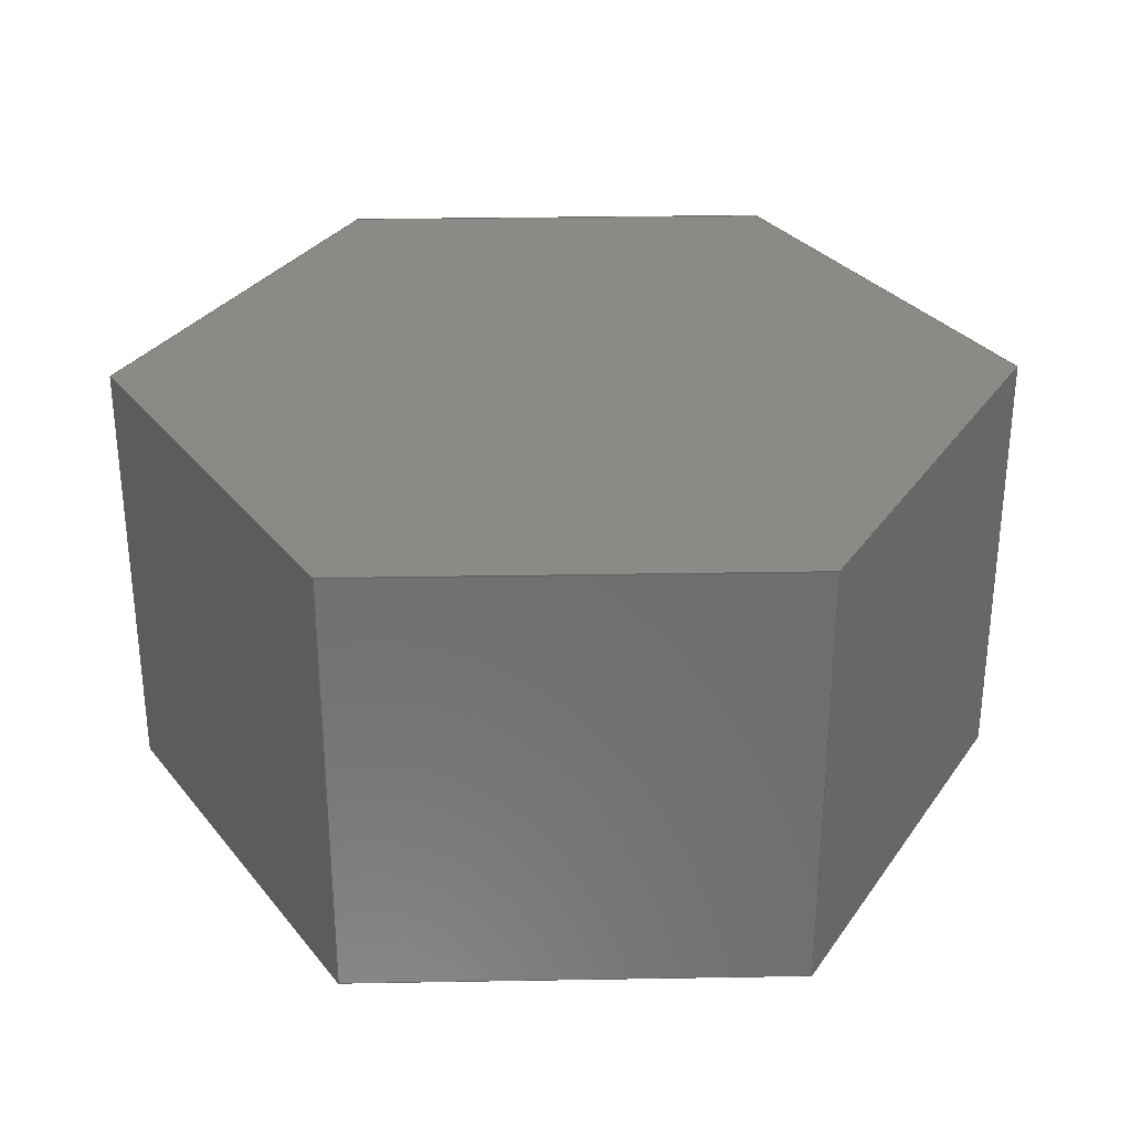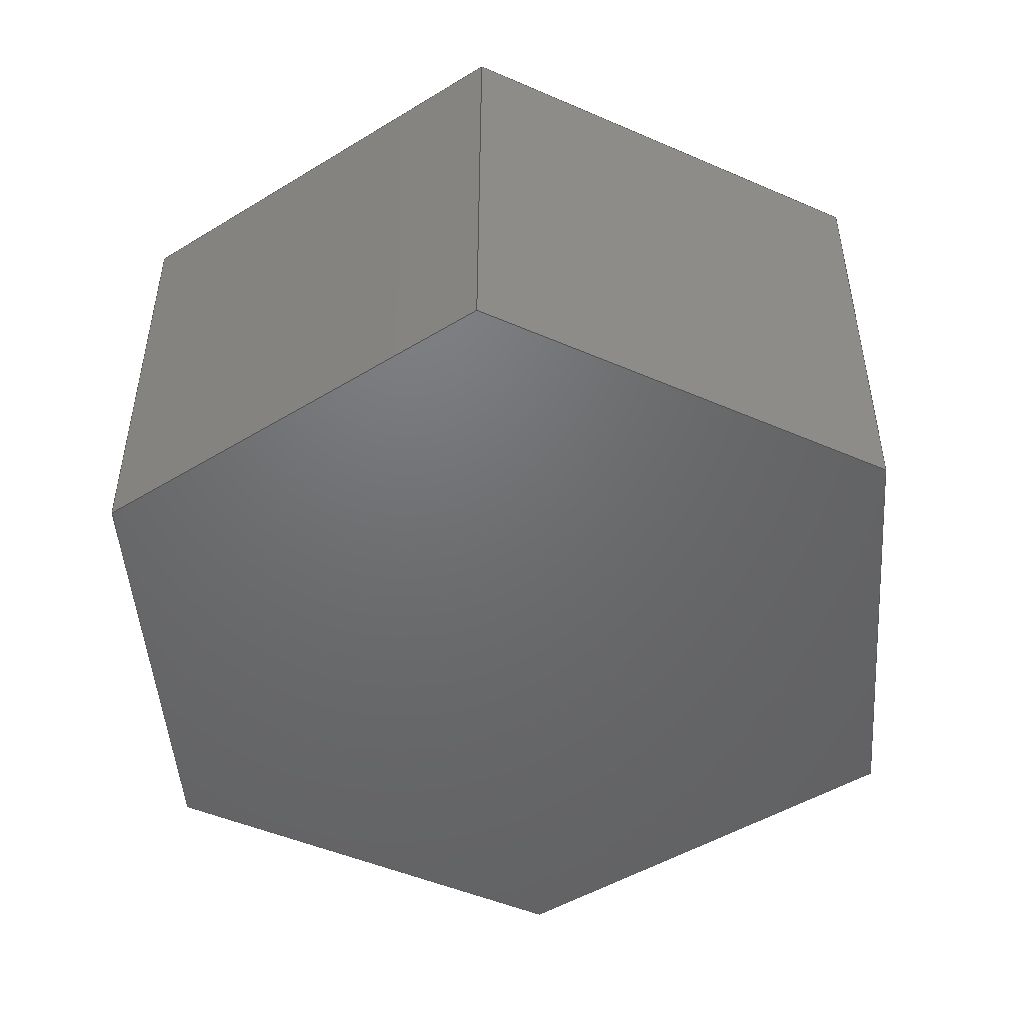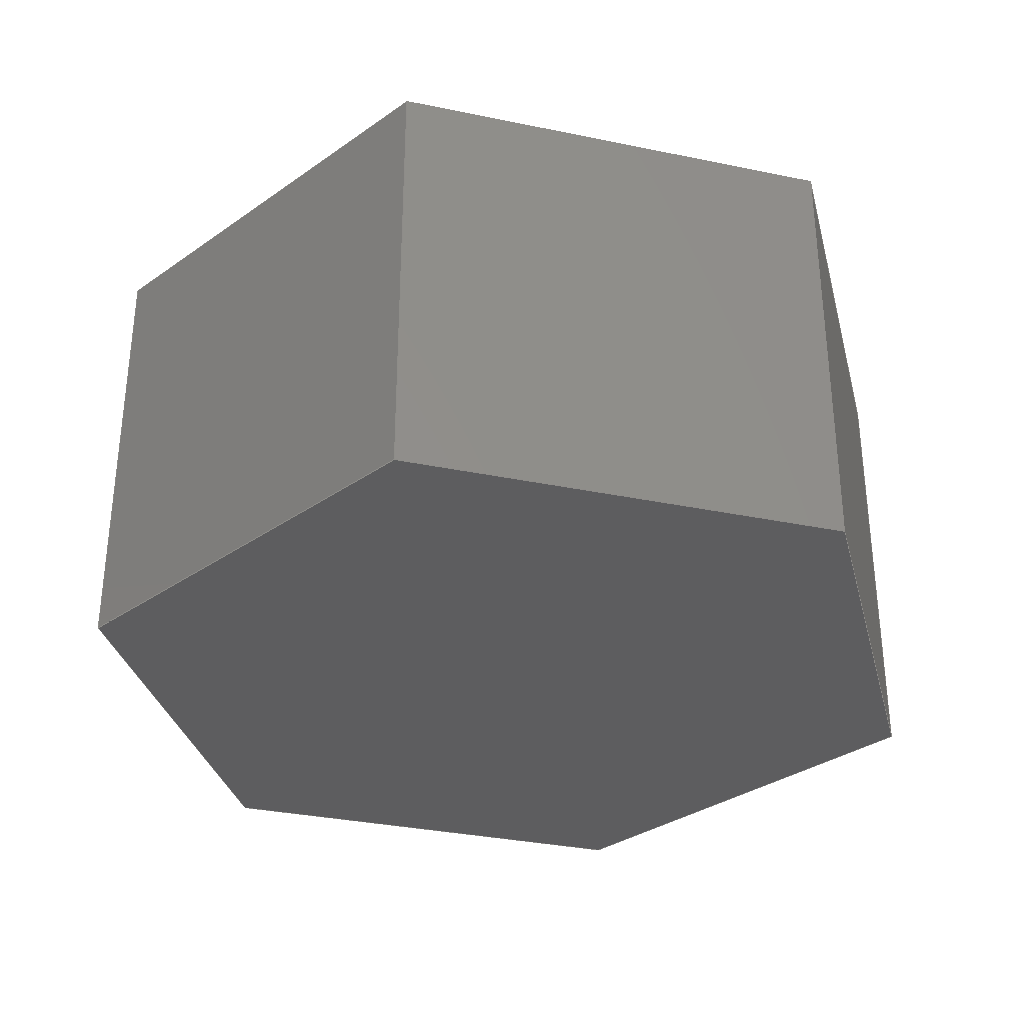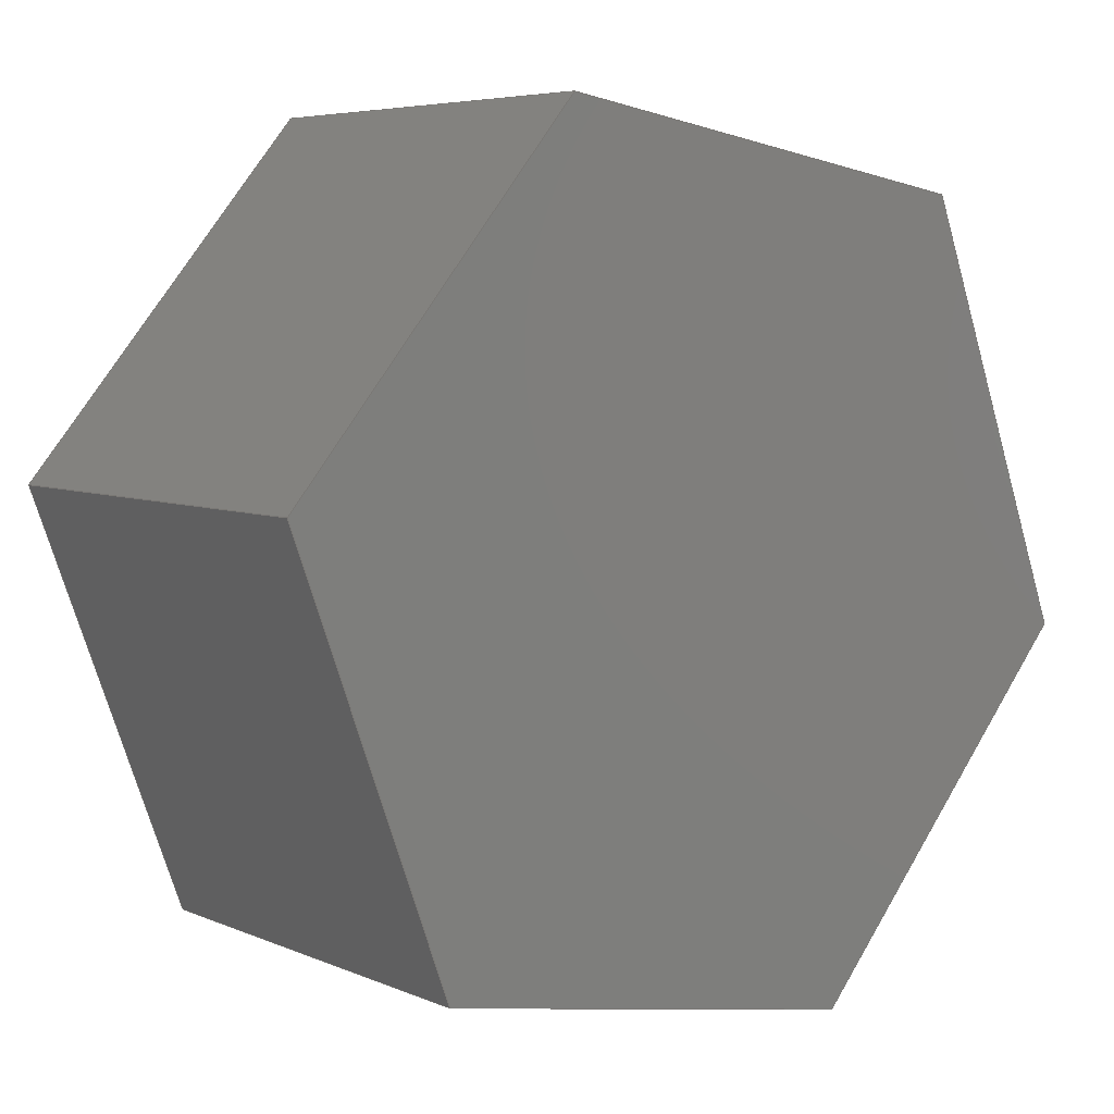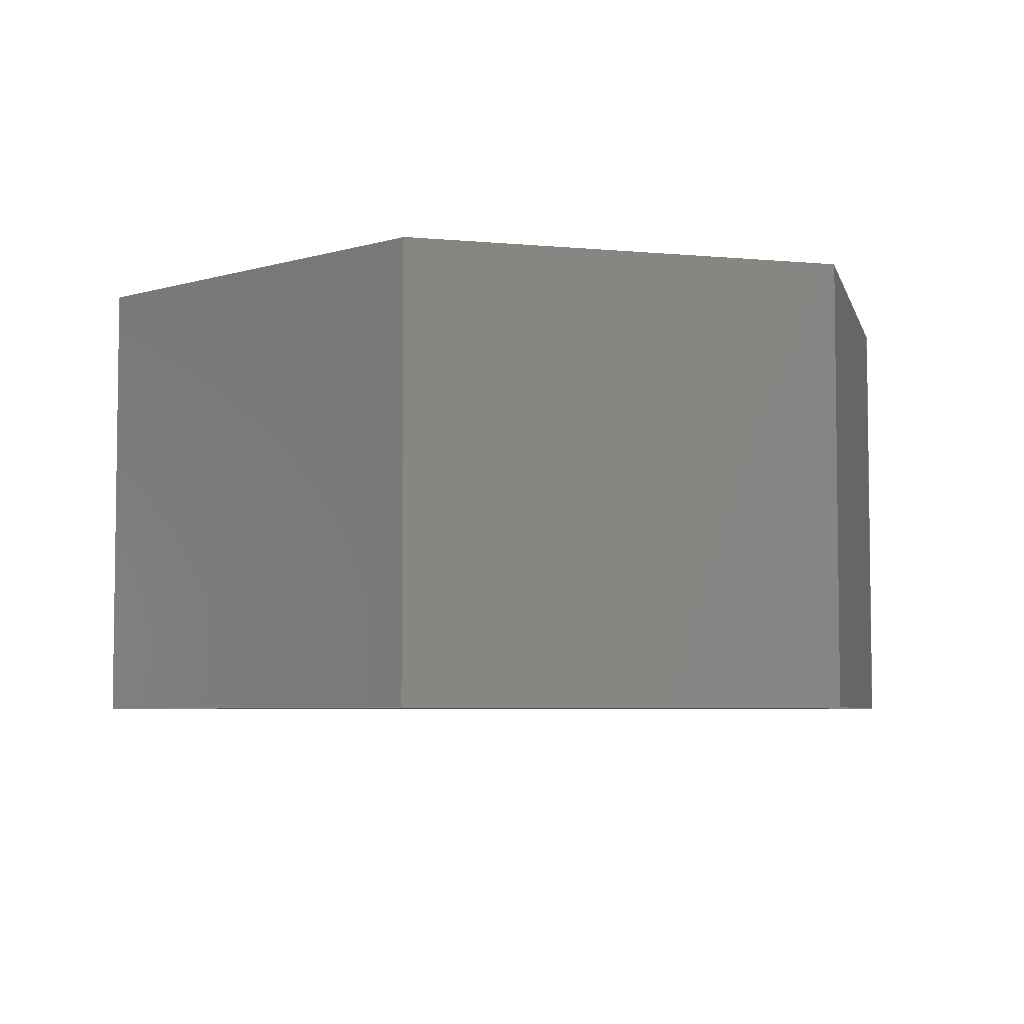
<metadata>
{"format":"step","ext":"step","renderer":"f3d","projection":"perspective","resolution":1024,"background":"white","views":[{"elev":31.0,"azim":48.8,"up":"+Y"},{"elev":-48.7,"azim":144.4,"up":"+Y"},{"elev":-32.9,"azim":-25.8,"up":"+Y"},{"elev":5.8,"azim":142.2,"up":"+Z"},{"elev":-5.2,"azim":-26.5,"up":"+Y"}]}
</metadata>
<code>
ISO-10303-21;
DATA;
#1=MECHANICAL_DESIGN_GEOMETRIC_PRESENTATION_REPRESENTATION('',(#4),#240);
#2=SHAPE_REPRESENTATION_RELATIONSHIP('SRR','None',#247,#3);
#3=ADVANCED_BREP_SHAPE_REPRESENTATION('',(#5),#239);
#4=STYLED_ITEM('',(#256),#5);
#5=MANIFOLD_SOLID_BREP('Body1',#140);
#6=FACE_OUTER_BOUND('',#14,.T.);
#7=FACE_OUTER_BOUND('',#15,.T.);
#8=FACE_OUTER_BOUND('',#16,.T.);
#9=FACE_OUTER_BOUND('',#17,.T.);
#10=FACE_OUTER_BOUND('',#18,.T.);
#11=FACE_OUTER_BOUND('',#19,.T.);
#12=FACE_OUTER_BOUND('',#20,.T.);
#13=FACE_OUTER_BOUND('',#21,.T.);
#14=EDGE_LOOP('',(#88,#89,#90,#91));
#15=EDGE_LOOP('',(#92,#93,#94,#95));
#16=EDGE_LOOP('',(#96,#97,#98,#99));
#17=EDGE_LOOP('',(#100,#101,#102,#103));
#18=EDGE_LOOP('',(#104,#105,#106,#107));
#19=EDGE_LOOP('',(#108,#109,#110,#111));
#20=EDGE_LOOP('',(#112,#113,#114,#115,#116,#117));
#21=EDGE_LOOP('',(#118,#119,#120,#121,#122,#123));
#22=LINE('',#202,#40);
#23=LINE('',#204,#41);
#24=LINE('',#206,#42);
#25=LINE('',#207,#43);
#26=LINE('',#210,#44);
#27=LINE('',#212,#45);
#28=LINE('',#213,#46);
#29=LINE('',#216,#47);
#30=LINE('',#218,#48);
#31=LINE('',#219,#49);
#32=LINE('',#222,#50);
#33=LINE('',#224,#51);
#34=LINE('',#225,#52);
#35=LINE('',#228,#53);
#36=LINE('',#230,#54);
#37=LINE('',#231,#55);
#38=LINE('',#233,#56);
#39=LINE('',#234,#57);
#40=VECTOR('',#166,10);
#41=VECTOR('',#167,10);
#42=VECTOR('',#168,10);
#43=VECTOR('',#169,10);
#44=VECTOR('',#172,10);
#45=VECTOR('',#173,10);
#46=VECTOR('',#174,10);
#47=VECTOR('',#177,10);
#48=VECTOR('',#178,10);
#49=VECTOR('',#179,10);
#50=VECTOR('',#182,10);
#51=VECTOR('',#183,10);
#52=VECTOR('',#184,10);
#53=VECTOR('',#187,10);
#54=VECTOR('',#188,10);
#55=VECTOR('',#189,10);
#56=VECTOR('',#192,10);
#57=VECTOR('',#193,10);
#58=VERTEX_POINT('',#200);
#59=VERTEX_POINT('',#201);
#60=VERTEX_POINT('',#203);
#61=VERTEX_POINT('',#205);
#62=VERTEX_POINT('',#209);
#63=VERTEX_POINT('',#211);
#64=VERTEX_POINT('',#215);
#65=VERTEX_POINT('',#217);
#66=VERTEX_POINT('',#221);
#67=VERTEX_POINT('',#223);
#68=VERTEX_POINT('',#227);
#69=VERTEX_POINT('',#229);
#70=EDGE_CURVE('',#58,#59,#22,.T.);
#71=EDGE_CURVE('',#59,#60,#23,.T.);
#72=EDGE_CURVE('',#61,#60,#24,.T.);
#73=EDGE_CURVE('',#58,#61,#25,.T.);
#74=EDGE_CURVE('',#62,#58,#26,.T.);
#75=EDGE_CURVE('',#63,#61,#27,.T.);
#76=EDGE_CURVE('',#62,#63,#28,.T.);
#77=EDGE_CURVE('',#64,#62,#29,.T.);
#78=EDGE_CURVE('',#65,#63,#30,.T.);
#79=EDGE_CURVE('',#64,#65,#31,.T.);
#80=EDGE_CURVE('',#66,#64,#32,.T.);
#81=EDGE_CURVE('',#67,#65,#33,.T.);
#82=EDGE_CURVE('',#66,#67,#34,.T.);
#83=EDGE_CURVE('',#68,#66,#35,.T.);
#84=EDGE_CURVE('',#69,#67,#36,.T.);
#85=EDGE_CURVE('',#68,#69,#37,.T.);
#86=EDGE_CURVE('',#59,#68,#38,.T.);
#87=EDGE_CURVE('',#60,#69,#39,.T.);
#88=ORIENTED_EDGE('',*,*,#70,.T.);
#89=ORIENTED_EDGE('',*,*,#71,.T.);
#90=ORIENTED_EDGE('',*,*,#72,.F.);
#91=ORIENTED_EDGE('',*,*,#73,.F.);
#92=ORIENTED_EDGE('',*,*,#74,.T.);
#93=ORIENTED_EDGE('',*,*,#73,.T.);
#94=ORIENTED_EDGE('',*,*,#75,.F.);
#95=ORIENTED_EDGE('',*,*,#76,.F.);
#96=ORIENTED_EDGE('',*,*,#77,.T.);
#97=ORIENTED_EDGE('',*,*,#76,.T.);
#98=ORIENTED_EDGE('',*,*,#78,.F.);
#99=ORIENTED_EDGE('',*,*,#79,.F.);
#100=ORIENTED_EDGE('',*,*,#80,.T.);
#101=ORIENTED_EDGE('',*,*,#79,.T.);
#102=ORIENTED_EDGE('',*,*,#81,.F.);
#103=ORIENTED_EDGE('',*,*,#82,.F.);
#104=ORIENTED_EDGE('',*,*,#83,.T.);
#105=ORIENTED_EDGE('',*,*,#82,.T.);
#106=ORIENTED_EDGE('',*,*,#84,.F.);
#107=ORIENTED_EDGE('',*,*,#85,.F.);
#108=ORIENTED_EDGE('',*,*,#86,.T.);
#109=ORIENTED_EDGE('',*,*,#85,.T.);
#110=ORIENTED_EDGE('',*,*,#87,.F.);
#111=ORIENTED_EDGE('',*,*,#71,.F.);
#112=ORIENTED_EDGE('',*,*,#87,.T.);
#113=ORIENTED_EDGE('',*,*,#84,.T.);
#114=ORIENTED_EDGE('',*,*,#81,.T.);
#115=ORIENTED_EDGE('',*,*,#78,.T.);
#116=ORIENTED_EDGE('',*,*,#75,.T.);
#117=ORIENTED_EDGE('',*,*,#72,.T.);
#118=ORIENTED_EDGE('',*,*,#86,.F.);
#119=ORIENTED_EDGE('',*,*,#70,.F.);
#120=ORIENTED_EDGE('',*,*,#74,.F.);
#121=ORIENTED_EDGE('',*,*,#77,.F.);
#122=ORIENTED_EDGE('',*,*,#80,.F.);
#123=ORIENTED_EDGE('',*,*,#83,.F.);
#124=PLANE('',#154);
#125=PLANE('',#155);
#126=PLANE('',#156);
#127=PLANE('',#157);
#128=PLANE('',#158);
#129=PLANE('',#159);
#130=PLANE('',#160);
#131=PLANE('',#161);
#132=ADVANCED_FACE('',(#6),#124,.T.);
#133=ADVANCED_FACE('',(#7),#125,.T.);
#134=ADVANCED_FACE('',(#8),#126,.T.);
#135=ADVANCED_FACE('',(#9),#127,.T.);
#136=ADVANCED_FACE('',(#10),#128,.T.);
#137=ADVANCED_FACE('',(#11),#129,.T.);
#138=ADVANCED_FACE('',(#12),#130,.T.);
#139=ADVANCED_FACE('',(#13),#131,.F.);
#140=CLOSED_SHELL('',(#132,#133,#134,#135,#136,#137,#138,#139));
#141=DERIVED_UNIT_ELEMENT(#143,1);
#142=DERIVED_UNIT_ELEMENT(#242,3);
#143=(
MASS_UNIT()
NAMED_UNIT(*)
SI_UNIT(.KILO.,.GRAM.)
);
#144=DERIVED_UNIT((#141,#142));
#145=MEASURE_REPRESENTATION_ITEM('density measure',
POSITIVE_RATIO_MEASURE(7850),#144);
#146=PROPERTY_DEFINITION_REPRESENTATION(#151,#148);
#147=PROPERTY_DEFINITION_REPRESENTATION(#152,#149);
#148=REPRESENTATION('material name',(#150),#239);
#149=REPRESENTATION('density',(#145),#239);
#150=DESCRIPTIVE_REPRESENTATION_ITEM('Steel','Steel');
#151=PROPERTY_DEFINITION('material property','material name',#249);
#152=PROPERTY_DEFINITION('material property','density of part',#249);
#153=AXIS2_PLACEMENT_3D('placement',#198,#162,#163);
#154=AXIS2_PLACEMENT_3D('',#199,#164,#165);
#155=AXIS2_PLACEMENT_3D('',#208,#170,#171);
#156=AXIS2_PLACEMENT_3D('',#214,#175,#176);
#157=AXIS2_PLACEMENT_3D('',#220,#180,#181);
#158=AXIS2_PLACEMENT_3D('',#226,#185,#186);
#159=AXIS2_PLACEMENT_3D('',#232,#190,#191);
#160=AXIS2_PLACEMENT_3D('',#235,#194,#195);
#161=AXIS2_PLACEMENT_3D('',#236,#196,#197);
#162=DIRECTION('axis',(0,0,1));
#163=DIRECTION('refdir',(1,0,0));
#164=DIRECTION('center_axis',(-0.1703,0,0.9854));
#165=DIRECTION('ref_axis',(0.9854,0,0.1703));
#166=DIRECTION('',(0.9854,0,0.1703));
#167=DIRECTION('',(0,1,0));
#168=DIRECTION('',(0.9854,0,0.1703));
#169=DIRECTION('',(0,1,0));
#170=DIRECTION('center_axis',(-0.9385,0,0.3452));
#171=DIRECTION('ref_axis',(0.3452,0,0.9385));
#172=DIRECTION('',(0.3452,0,0.9385));
#173=DIRECTION('',(0.3452,0,0.9385));
#174=DIRECTION('',(0,1,0));
#175=DIRECTION('center_axis',(-0.7682,0,-0.6402));
#176=DIRECTION('ref_axis',(-0.6402,0,0.7682));
#177=DIRECTION('',(-0.6402,0,0.7682));
#178=DIRECTION('',(-0.6402,0,0.7682));
#179=DIRECTION('',(0,1,0));
#180=DIRECTION('center_axis',(0.1703,0,-0.9854));
#181=DIRECTION('ref_axis',(-0.9854,0,-0.1703));
#182=DIRECTION('',(-0.9854,0,-0.1703));
#183=DIRECTION('',(-0.9854,0,-0.1703));
#184=DIRECTION('',(0,1,0));
#185=DIRECTION('center_axis',(0.9385,0,-0.3452));
#186=DIRECTION('ref_axis',(-0.3452,0,-0.9385));
#187=DIRECTION('',(-0.3452,0,-0.9385));
#188=DIRECTION('',(-0.3452,0,-0.9385));
#189=DIRECTION('',(0,1,0));
#190=DIRECTION('center_axis',(0.7682,0,0.6402));
#191=DIRECTION('ref_axis',(0.6402,0,-0.7682));
#192=DIRECTION('',(0.6402,0,-0.7682));
#193=DIRECTION('',(0.6402,0,-0.7682));
#194=DIRECTION('center_axis',(0,1,0));
#195=DIRECTION('ref_axis',(0,0,1));
#196=DIRECTION('center_axis',(0,1,0));
#197=DIRECTION('ref_axis',(1,0,0));
#198=CARTESIAN_POINT('',(0,0,0));
#199=CARTESIAN_POINT('Origin',(-28.87,0,34.64));
#200=CARTESIAN_POINT('',(-28.87,0,34.64));
#201=CARTESIAN_POINT('',(15.57,0,42.32));
#202=CARTESIAN_POINT('',(-28.87,0,34.64));
#203=CARTESIAN_POINT('',(15.57,45,42.32));
#204=CARTESIAN_POINT('',(15.57,0,42.32));
#205=CARTESIAN_POINT('',(-28.87,45,34.64));
#206=CARTESIAN_POINT('',(-28.87,45,34.64));
#207=CARTESIAN_POINT('',(-28.87,0,34.64));
#208=CARTESIAN_POINT('Origin',(-44.43,0,-7.679));
#209=CARTESIAN_POINT('',(-44.43,0,-7.679));
#210=CARTESIAN_POINT('',(-44.43,0,-7.679));
#211=CARTESIAN_POINT('',(-44.43,45,-7.679));
#212=CARTESIAN_POINT('',(-44.43,45,-7.679));
#213=CARTESIAN_POINT('',(-44.43,0,-7.679));
#214=CARTESIAN_POINT('Origin',(-15.57,0,-42.32));
#215=CARTESIAN_POINT('',(-15.57,0,-42.32));
#216=CARTESIAN_POINT('',(-15.57,0,-42.32));
#217=CARTESIAN_POINT('',(-15.57,45,-42.32));
#218=CARTESIAN_POINT('',(-15.57,45,-42.32));
#219=CARTESIAN_POINT('',(-15.57,0,-42.32));
#220=CARTESIAN_POINT('Origin',(28.87,0,-34.64));
#221=CARTESIAN_POINT('',(28.87,0,-34.64));
#222=CARTESIAN_POINT('',(28.87,0,-34.64));
#223=CARTESIAN_POINT('',(28.87,45,-34.64));
#224=CARTESIAN_POINT('',(28.87,45,-34.64));
#225=CARTESIAN_POINT('',(28.87,0,-34.64));
#226=CARTESIAN_POINT('Origin',(44.43,0,7.679));
#227=CARTESIAN_POINT('',(44.43,0,7.679));
#228=CARTESIAN_POINT('',(44.43,0,7.679));
#229=CARTESIAN_POINT('',(44.43,45,7.679));
#230=CARTESIAN_POINT('',(44.43,45,7.679));
#231=CARTESIAN_POINT('',(44.43,0,7.679));
#232=CARTESIAN_POINT('Origin',(15.57,0,42.32));
#233=CARTESIAN_POINT('',(15.57,0,42.32));
#234=CARTESIAN_POINT('',(15.57,45,42.32));
#235=CARTESIAN_POINT('Origin',(8.882e-15,45,0));
#236=CARTESIAN_POINT('Origin',(8.882e-15,0,0));
#237=UNCERTAINTY_MEASURE_WITH_UNIT(LENGTH_MEASURE(0.01),#241,
'DISTANCE_ACCURACY_VALUE',
'Maximum model space distance between geometric entities at asserted c
onnectivities');
#238=UNCERTAINTY_MEASURE_WITH_UNIT(LENGTH_MEASURE(0.01),#241,
'DISTANCE_ACCURACY_VALUE',
'Maximum model space distance between geometric entities at asserted c
onnectivities');
#239=(
GEOMETRIC_REPRESENTATION_CONTEXT(3)
GLOBAL_UNCERTAINTY_ASSIGNED_CONTEXT((#237))
GLOBAL_UNIT_ASSIGNED_CONTEXT((#241,#243,#244))
REPRESENTATION_CONTEXT('','3D')
);
#240=(
GEOMETRIC_REPRESENTATION_CONTEXT(3)
GLOBAL_UNCERTAINTY_ASSIGNED_CONTEXT((#238))
GLOBAL_UNIT_ASSIGNED_CONTEXT((#241,#243,#244))
REPRESENTATION_CONTEXT('','3D')
);
#241=(
LENGTH_UNIT()
NAMED_UNIT(*)
SI_UNIT(.MILLI.,.METRE.)
);
#242=(
LENGTH_UNIT()
NAMED_UNIT(*)
SI_UNIT($,.METRE.)
);
#243=(
NAMED_UNIT(*)
PLANE_ANGLE_UNIT()
SI_UNIT($,.RADIAN.)
);
#244=(
NAMED_UNIT(*)
SI_UNIT($,.STERADIAN.)
SOLID_ANGLE_UNIT()
);
#245=SHAPE_DEFINITION_REPRESENTATION(#246,#247);
#246=PRODUCT_DEFINITION_SHAPE('',$,#249);
#247=SHAPE_REPRESENTATION('',(#153),#239);
#248=PRODUCT_DEFINITION_CONTEXT('part definition',#253,'design');
#249=PRODUCT_DEFINITION('Untitled','Untitled',#250,#248);
#250=PRODUCT_DEFINITION_FORMATION('',$,#255);
#251=PRODUCT_RELATED_PRODUCT_CATEGORY('Untitled','Untitled',(#255));
#252=APPLICATION_PROTOCOL_DEFINITION('international standard',
'automotive_design',2009,#253);
#253=APPLICATION_CONTEXT(
'Core Data for Automotive Mechanical Design Process');
#254=PRODUCT_CONTEXT('part definition',#253,'mechanical');
#255=PRODUCT('Untitled','Untitled',$,(#254));
#256=PRESENTATION_STYLE_ASSIGNMENT((#257));
#257=SURFACE_STYLE_USAGE(.BOTH.,#258);
#258=SURFACE_SIDE_STYLE('',(#259));
#259=SURFACE_STYLE_FILL_AREA(#260);
#260=FILL_AREA_STYLE('Steel - Satin',(#261));
#261=FILL_AREA_STYLE_COLOUR('Steel - Satin',#262);
#262=COLOUR_RGB('Steel - Satin',0.6275,0.6275,0.6275);
ENDSEC;
END-ISO-10303-21;

</code>
